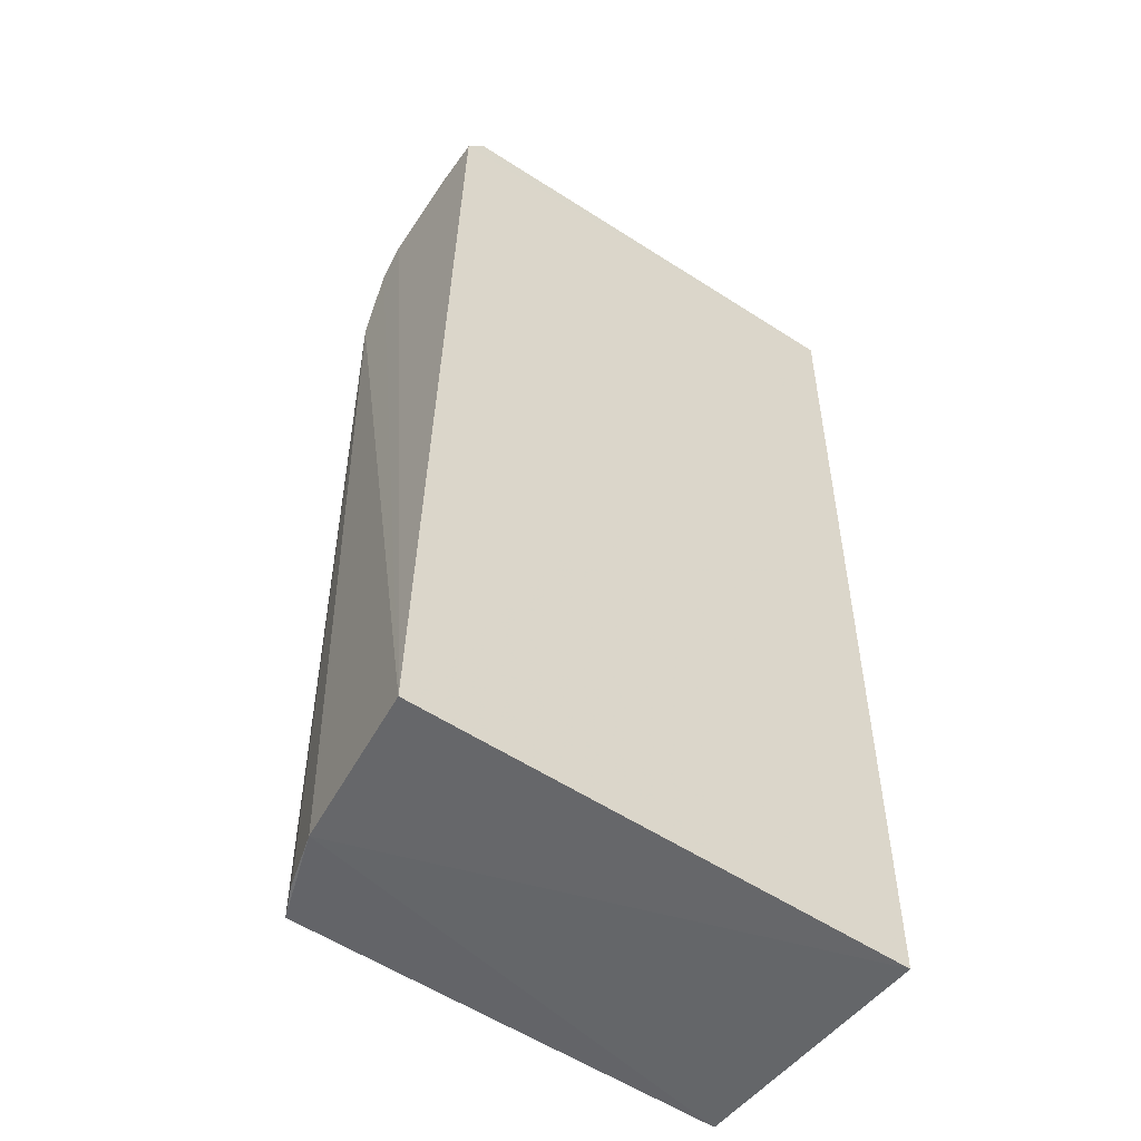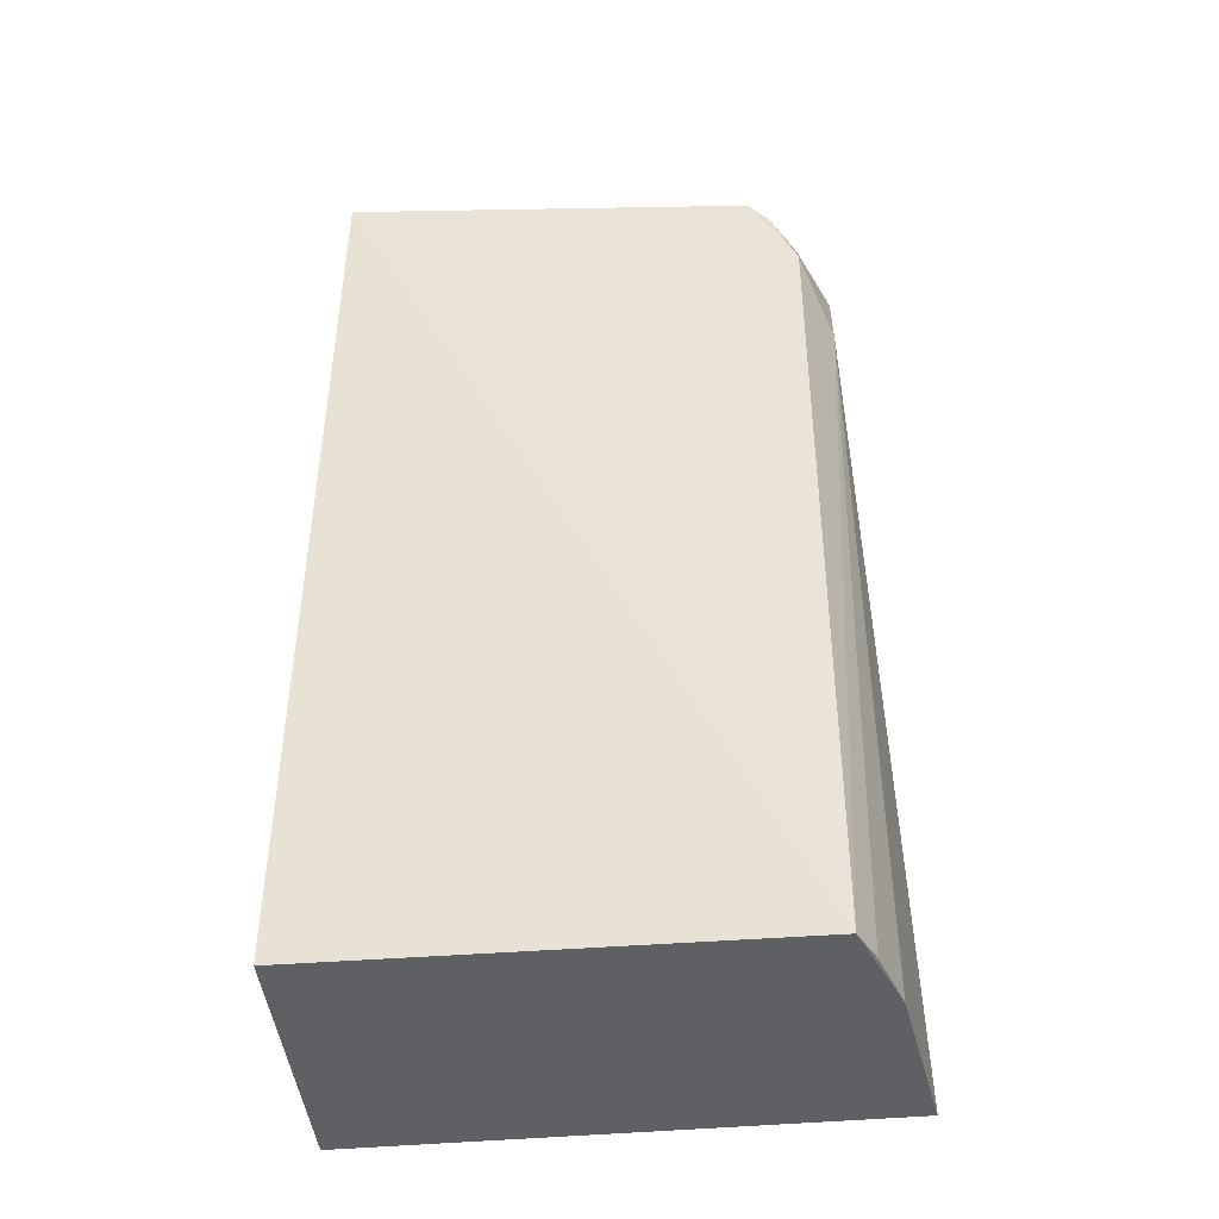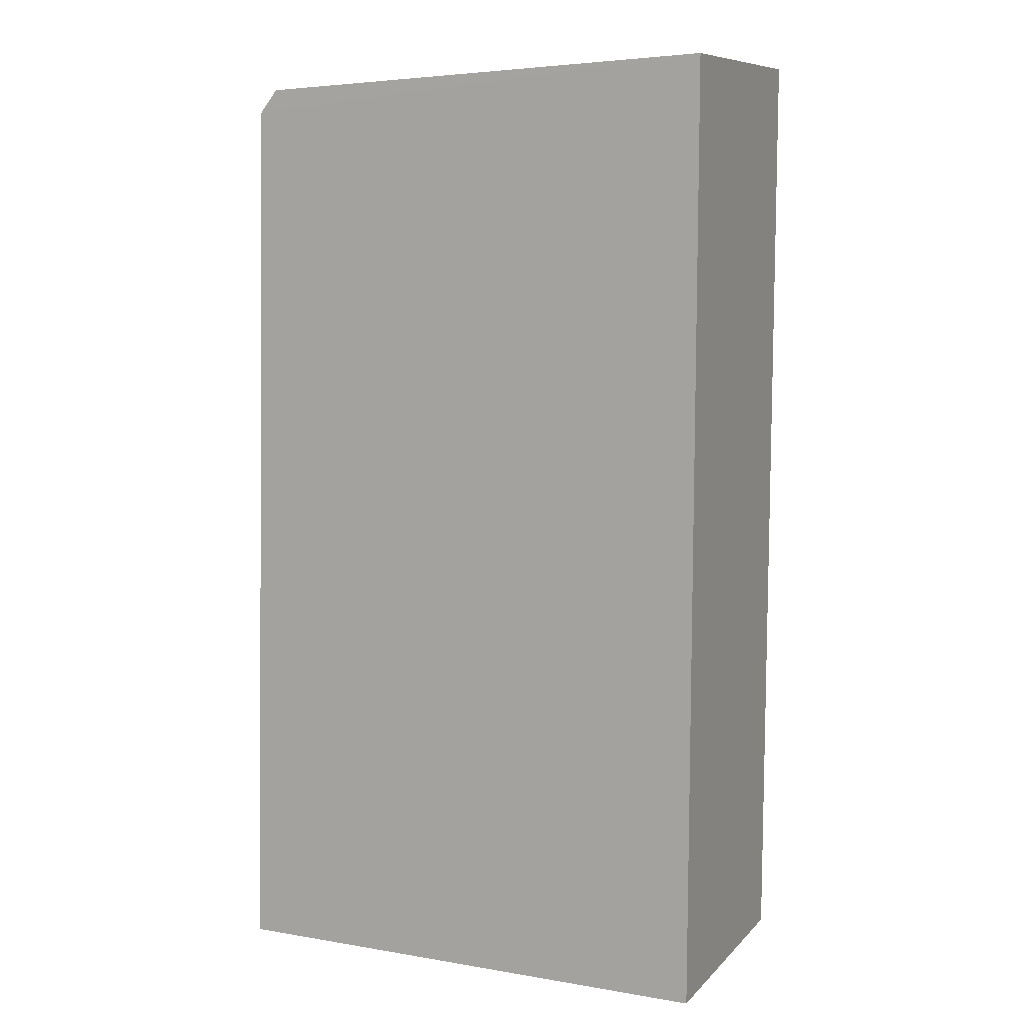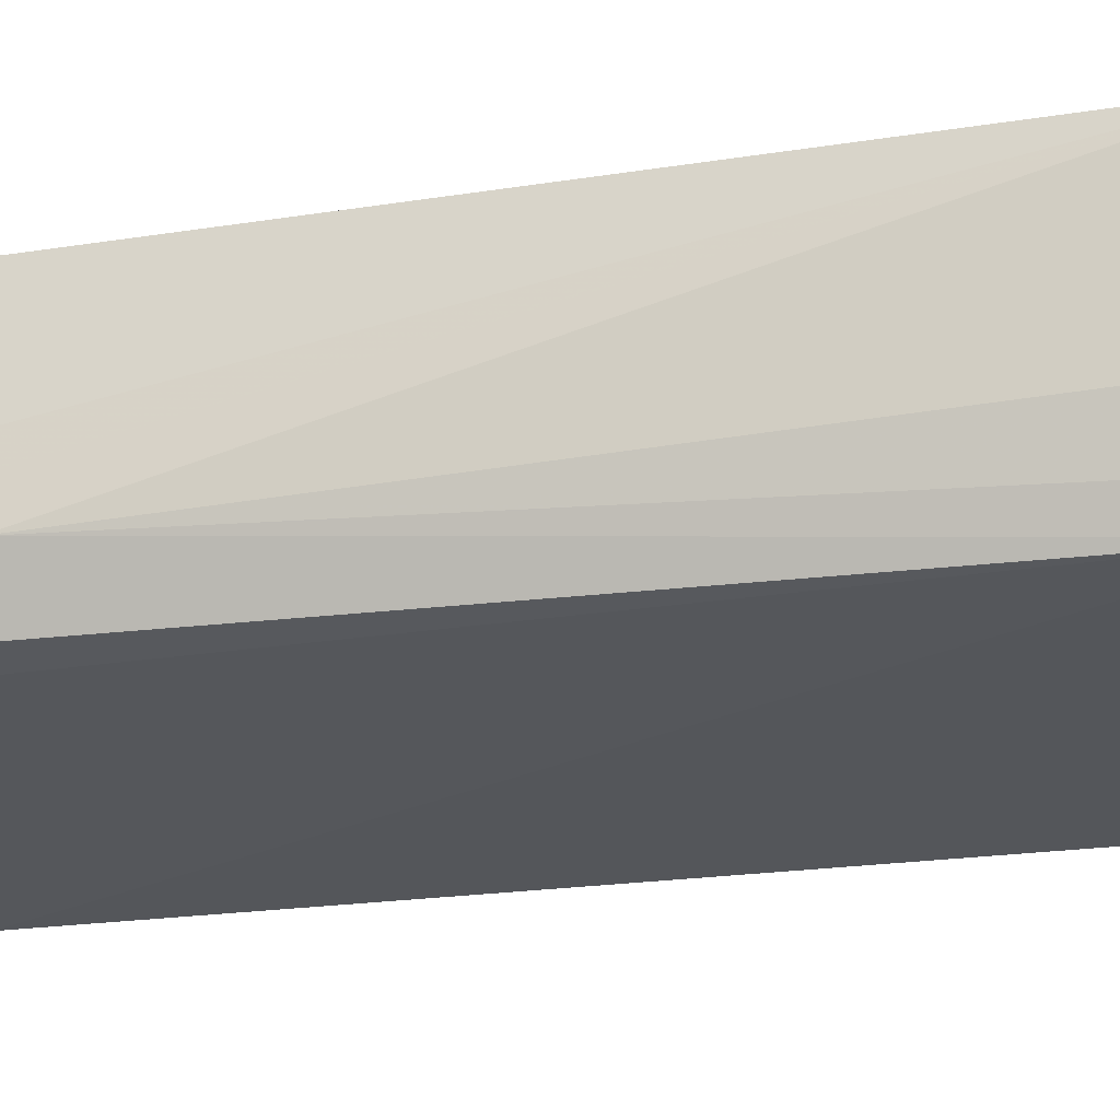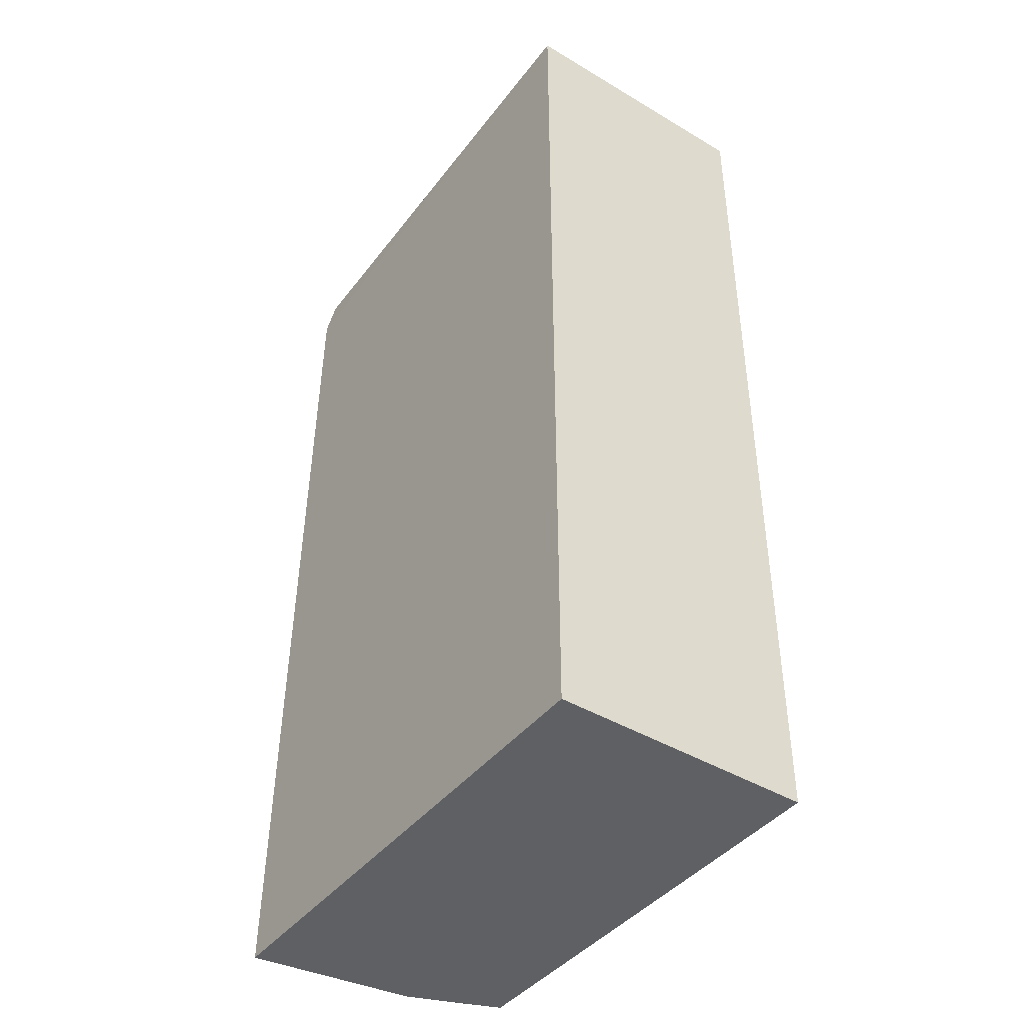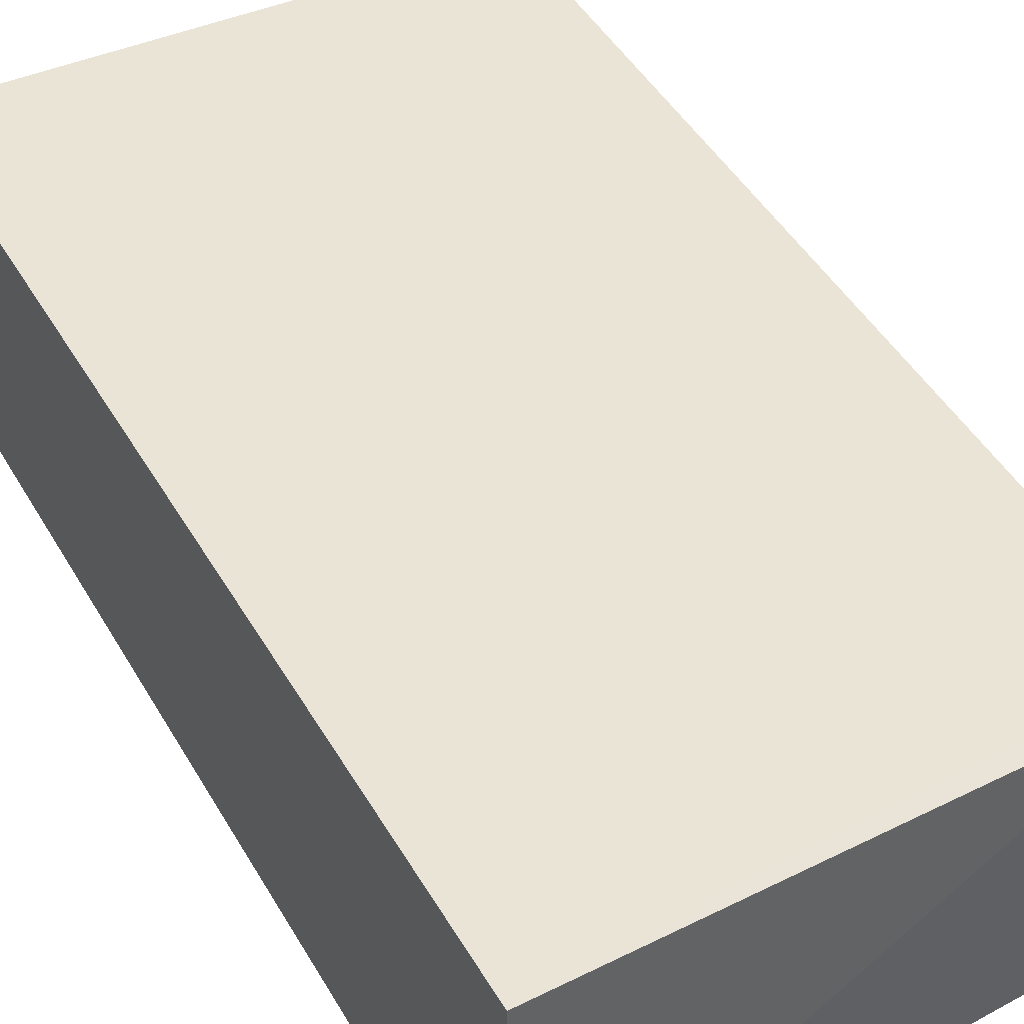
<metadata>
{"format":"obj","ext":"obj","renderer":"f3d","projection":"perspective","resolution":1024,"background":"white","views":[{"elev":-51.8,"azim":143.6,"up":"+Z"},{"elev":-44.5,"azim":6.0,"up":"+Z"},{"elev":9.1,"azim":-155.8,"up":"+Z"},{"elev":-25.0,"azim":102.7,"up":"+Y"},{"elev":-43.0,"azim":-125.3,"up":"+Z"},{"elev":42.6,"azim":-27.8,"up":"+Y"}]}
</metadata>
<code>
v 0.02445 0.0005379 0.0736
v 0.02528 -0.007793 0.06982
v 0.02657 0.0005632 0.0259
v 0.000416 0.00057 0.02593
v 0.000416 -0.01277 0.07485
v 0.000416 0.00057 0.07485
v 0.02539 0.0005506 0.07243
v 0.02138 -0.01206 0.07337
v 0.000416 -0.01277 0.02593
v 0.02532 -0.006333 0.07103
v 0.02263 -0.009166 0.07358
v 0.02356 -0.01247 0.02588
v 0.024 -0.005062 0.07343
v 0.0238 -0.01045 0.0711
v 0.02534 -0.007789 0.02584
v 0.0253 -0.00226 0.07236
v 0.0238 -0.009093 0.07215
v 0.0238 -0.01191 0.06879
v 0.0253 -0.009097 0.06568
v 0.02244 -0.01186 0.07228
v 0.02434 -0.01076 0.02593
f 6 3 4
f 6 5 1
f 6 4 5
f 7 6 1
f 7 3 6
f 9 5 4
f 10 2 3
f 10 3 7
f 11 1 5
f 11 5 8
f 12 8 5
f 12 5 9
f 13 1 11
f 14 2 10
f 15 4 3
f 15 12 9
f 15 9 4
f 16 13 10
f 16 10 7
f 16 7 1
f 16 1 13
f 17 13 11
f 17 10 13
f 17 14 10
f 18 2 14
f 18 8 12
f 19 15 3
f 19 3 2
f 19 2 18
f 19 18 12
f 20 17 11
f 20 11 8
f 20 14 17
f 20 18 14
f 20 8 18
f 21 19 12
f 21 12 15
f 21 15 19

</code>
